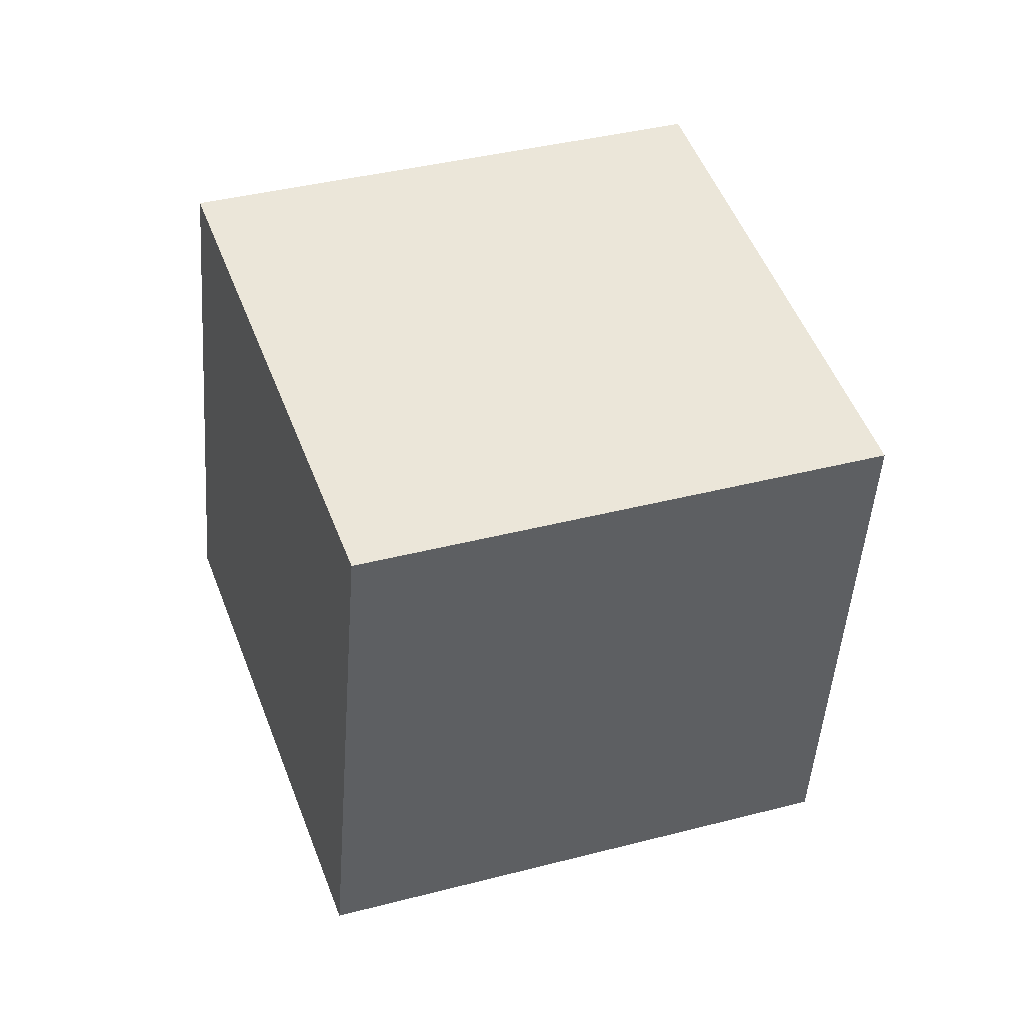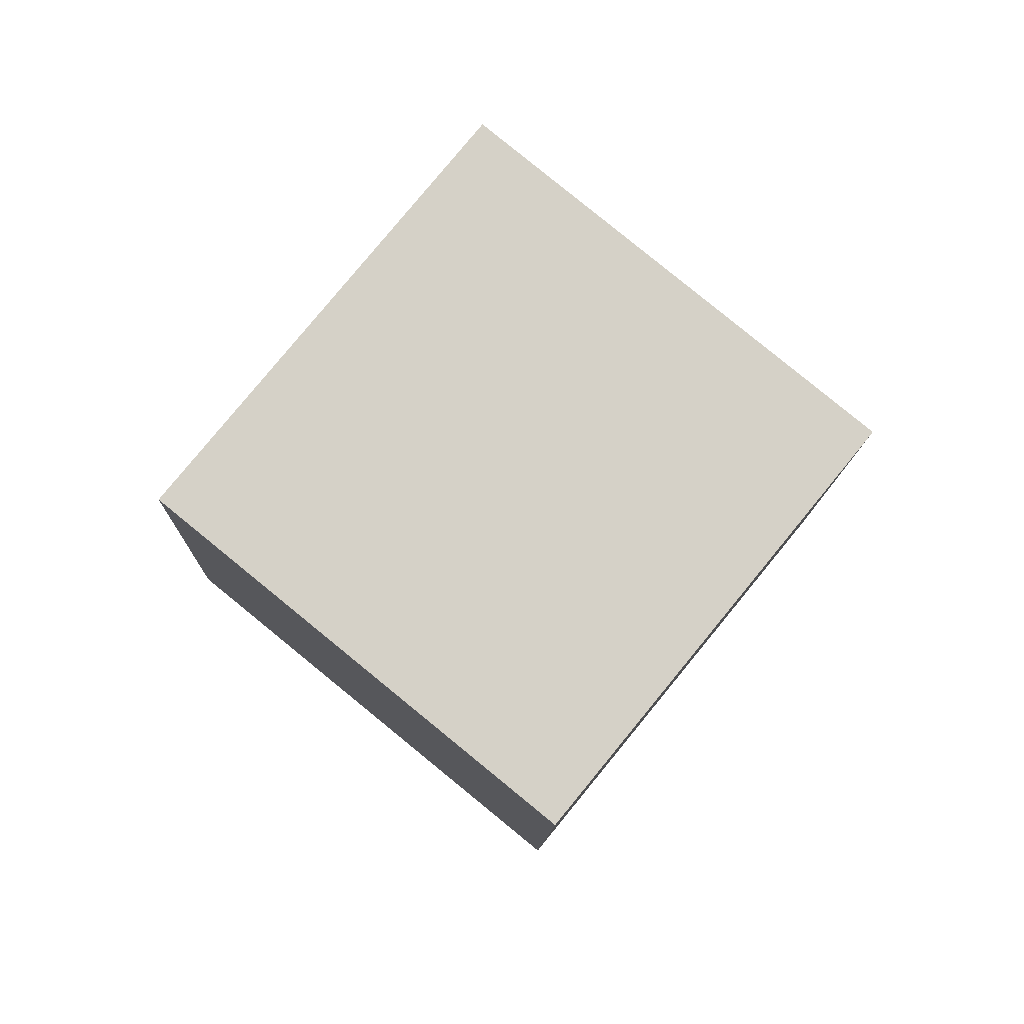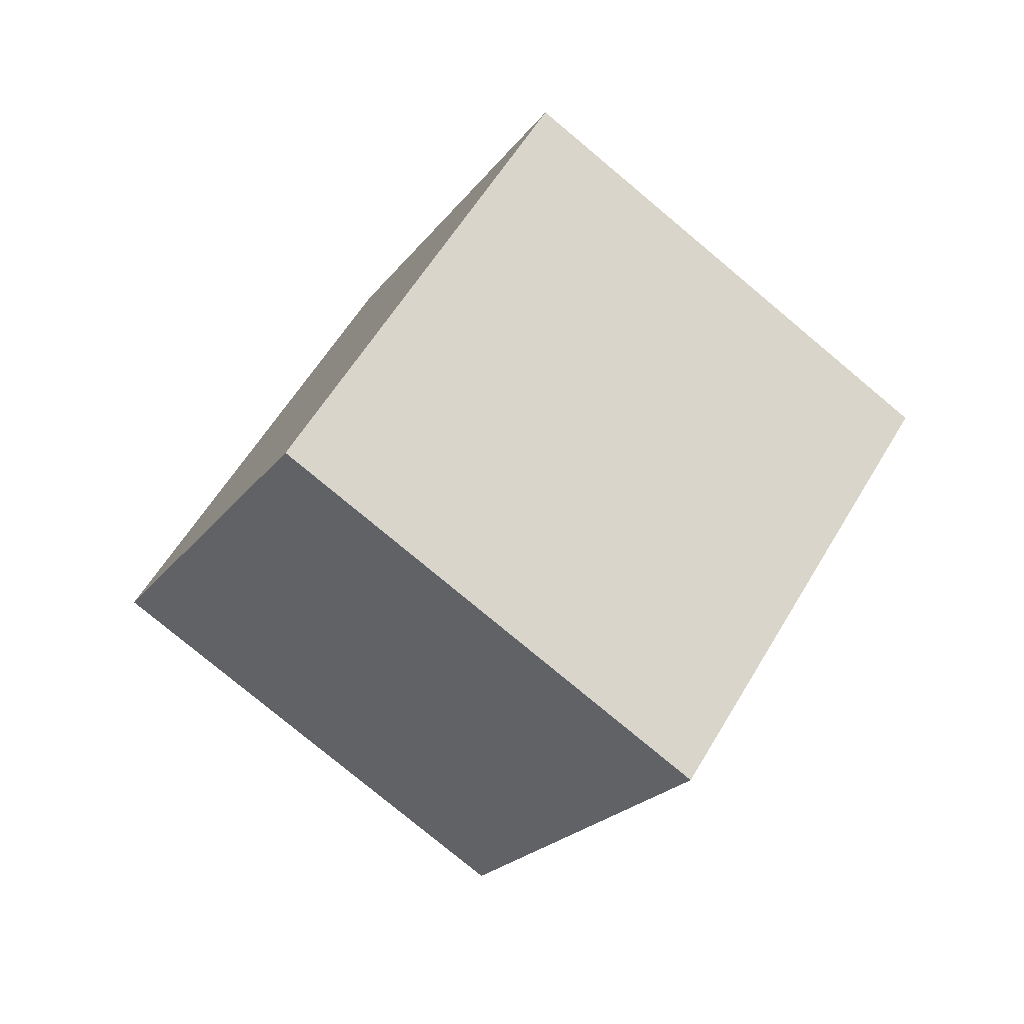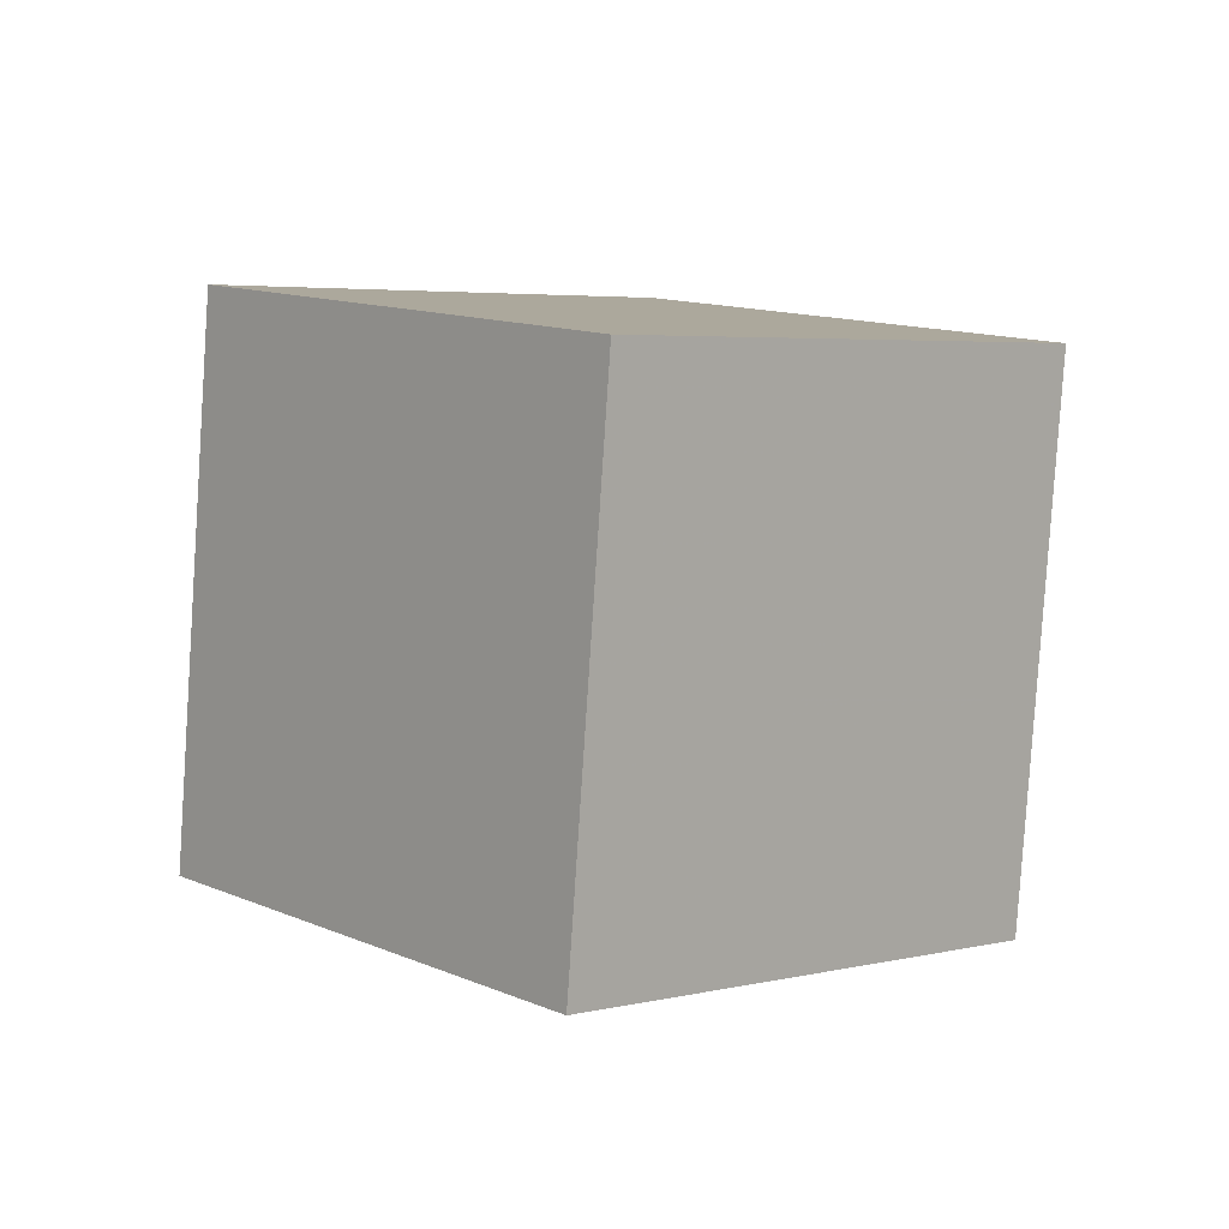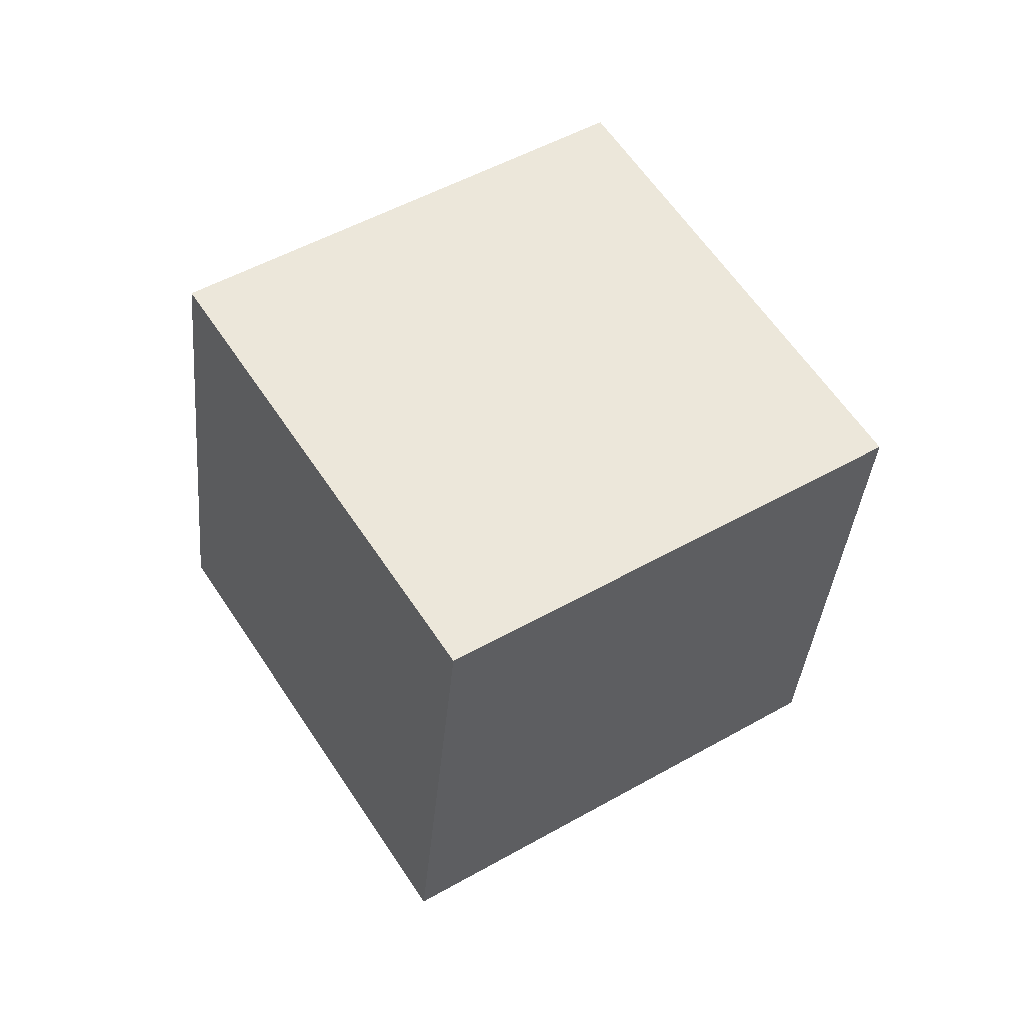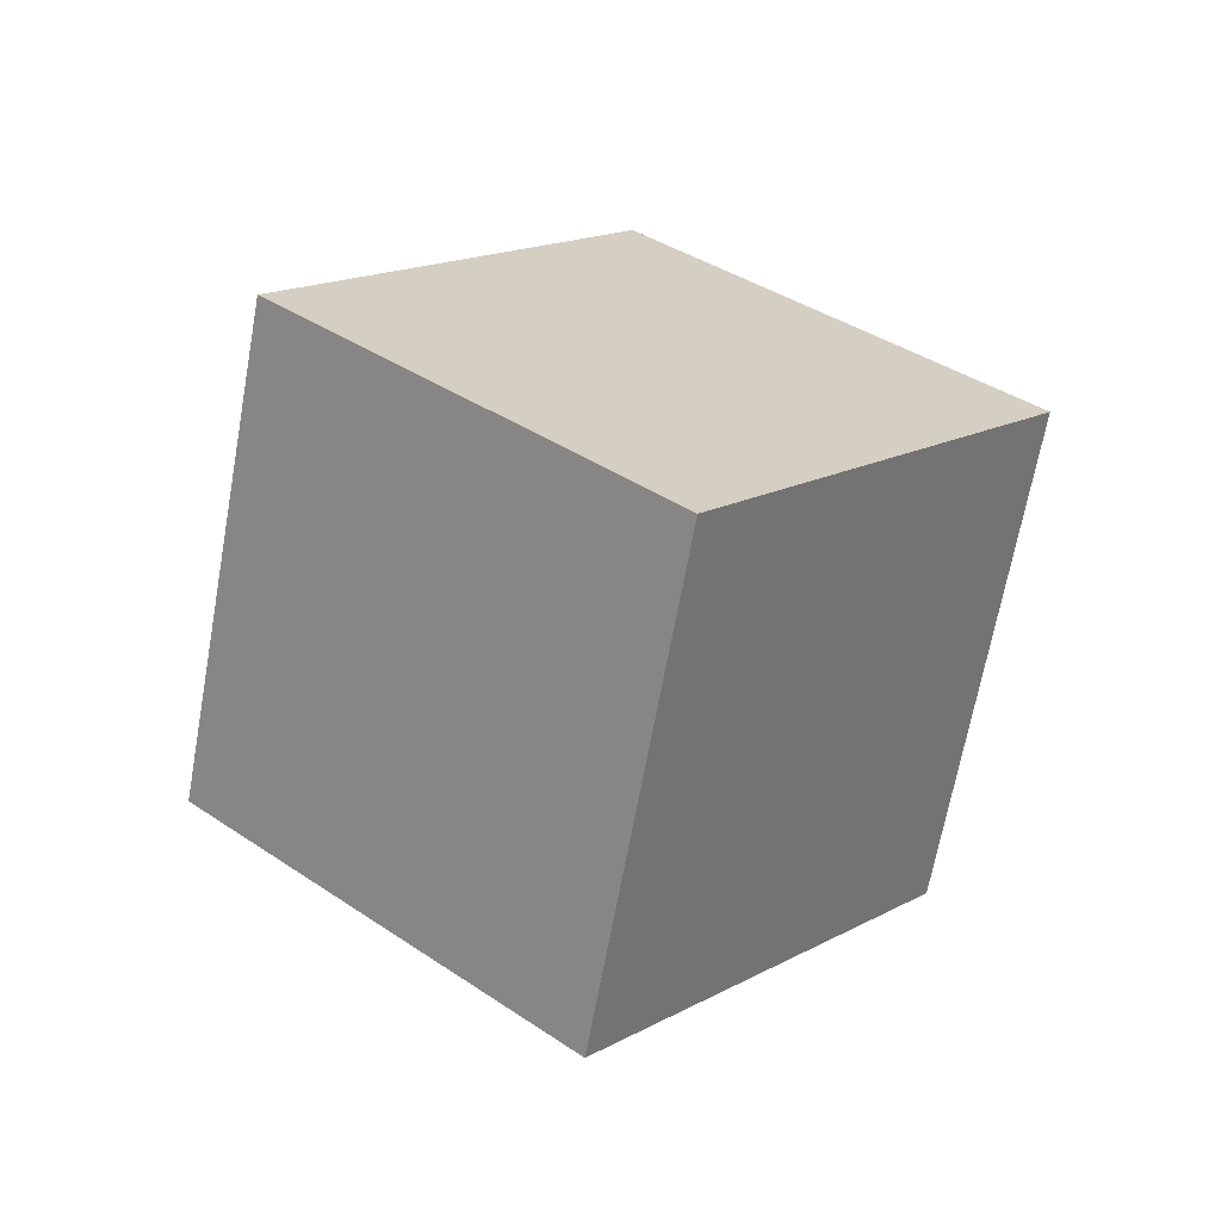
<metadata>
{"format":"obj","ext":"obj","renderer":"f3d","projection":"perspective","resolution":1024,"background":"white","views":[{"elev":3.4,"azim":11.7,"up":"+Y"},{"elev":-50.5,"azim":-16.9,"up":"+Z"},{"elev":11.4,"azim":-106.4,"up":"+Z"},{"elev":-71.9,"azim":114.9,"up":"+Y"},{"elev":-72.2,"azim":-150.5,"up":"+Z"},{"elev":-36.8,"azim":-90.0,"up":"+Z"}]}
</metadata>
<code>
v -10.42 2.559 -7.48
v -5.782 -3.933 -1.448
v -8.41 9.958 -1.059
v -3.776 3.466 4.973
v -1.785 4.324 -12.21
v 2.849 -2.168 -6.179
v 0.2214 11.72 -5.791
v 4.856 5.231 0.2414
f 2 4 1
f 5 2 1
f 1 4 3
f 3 5 1
f 2 8 4
f 6 2 5
f 6 8 2
f 4 8 3
f 7 5 3
f 3 8 7
f 7 6 5
f 8 6 7

</code>
